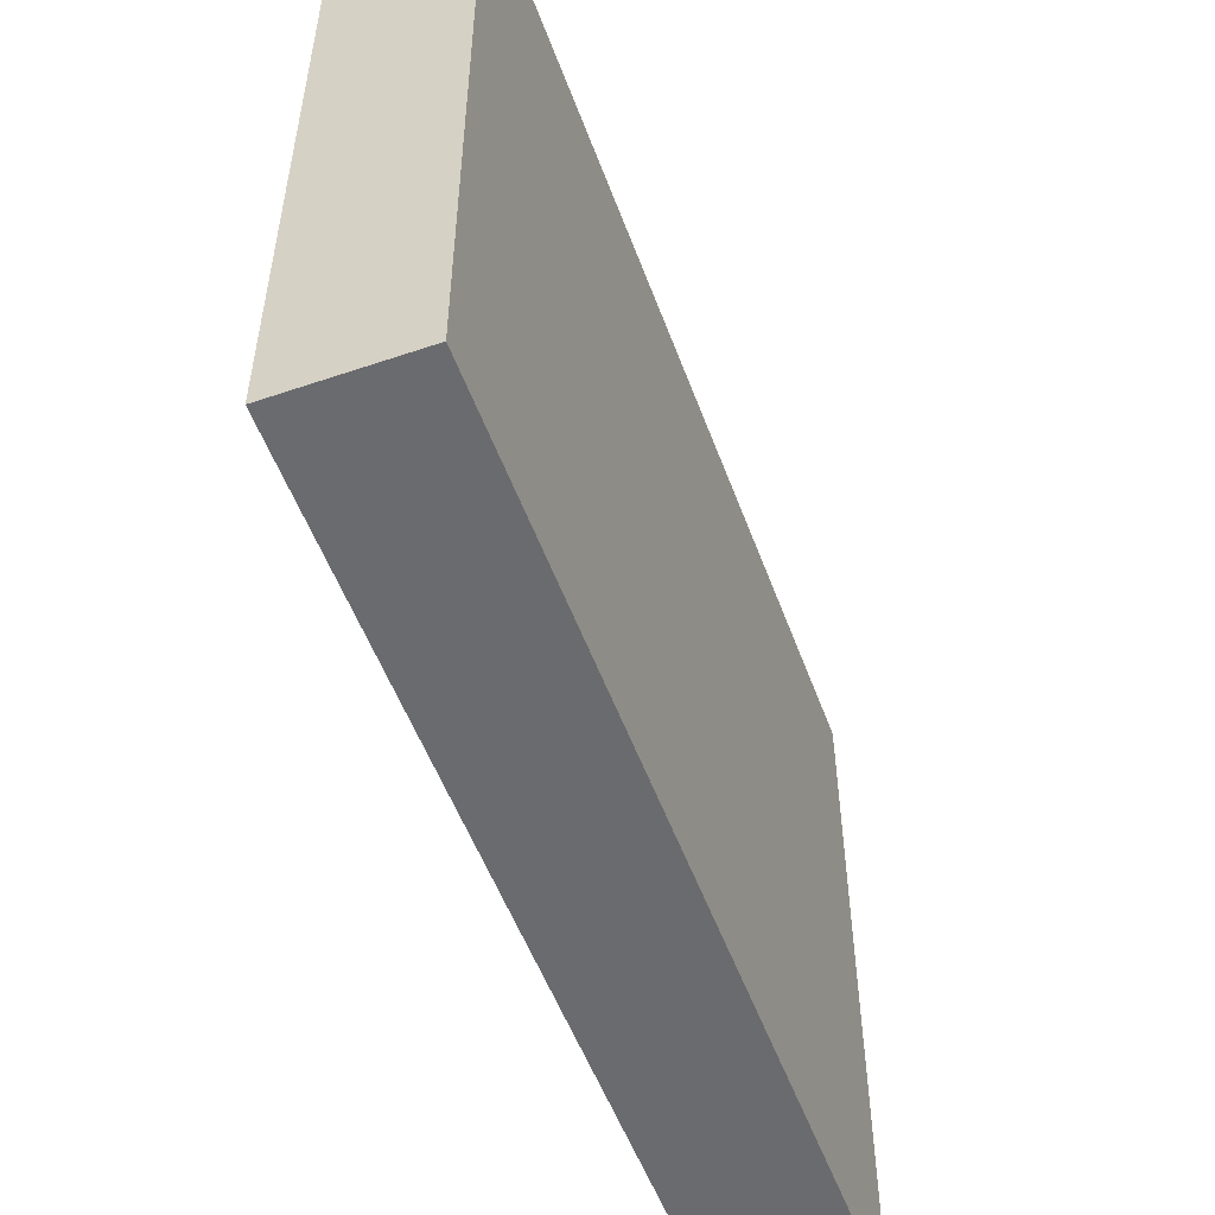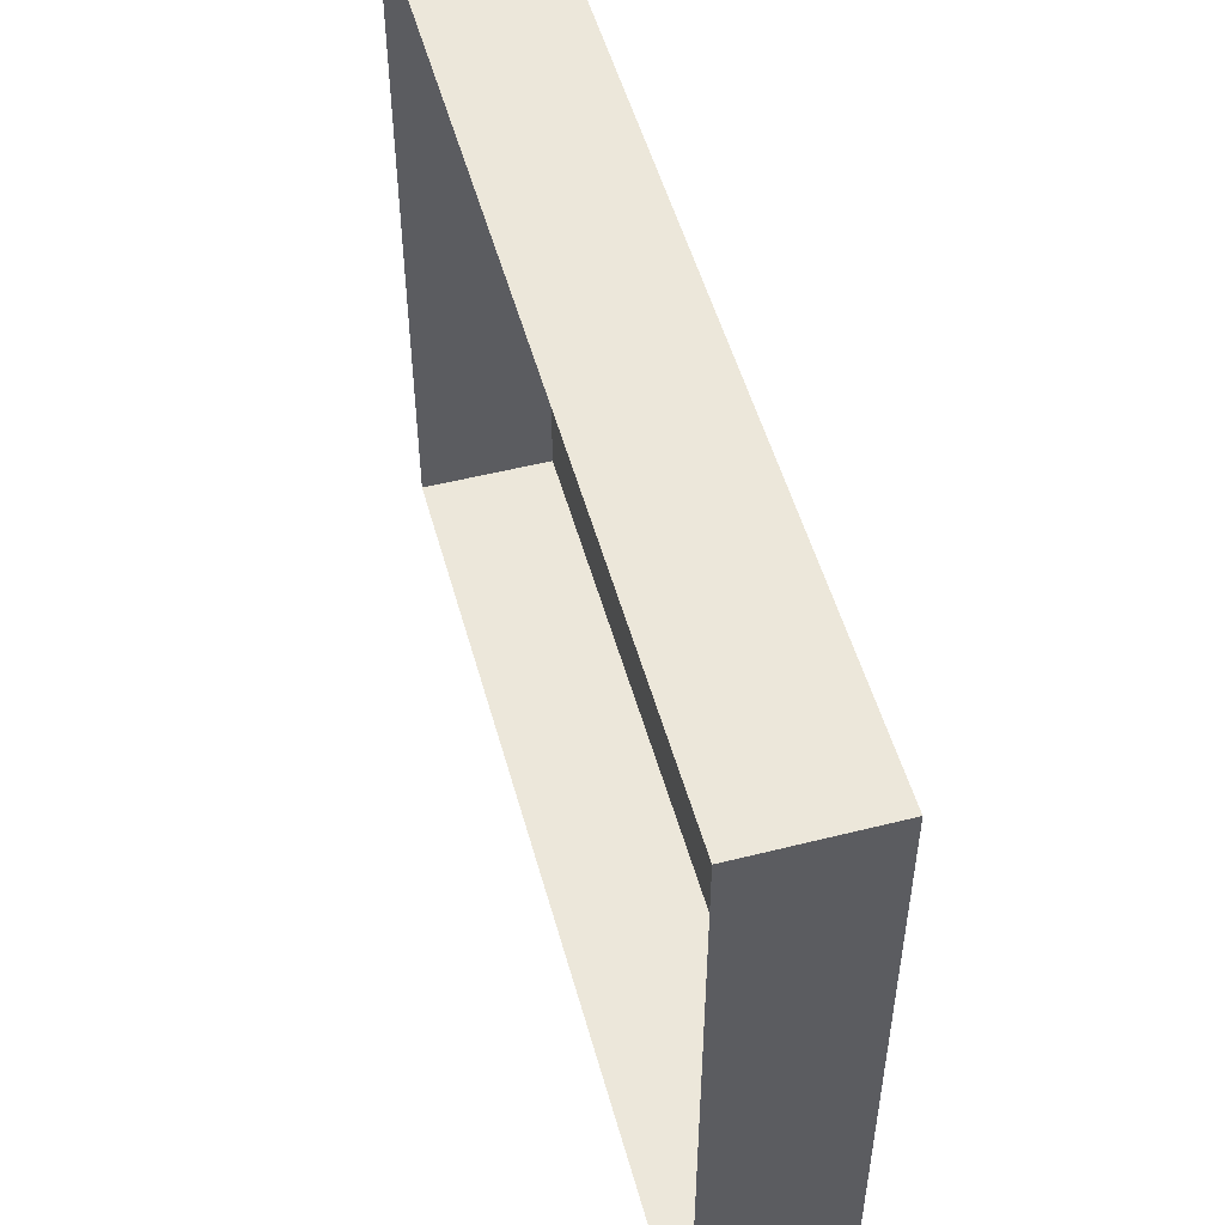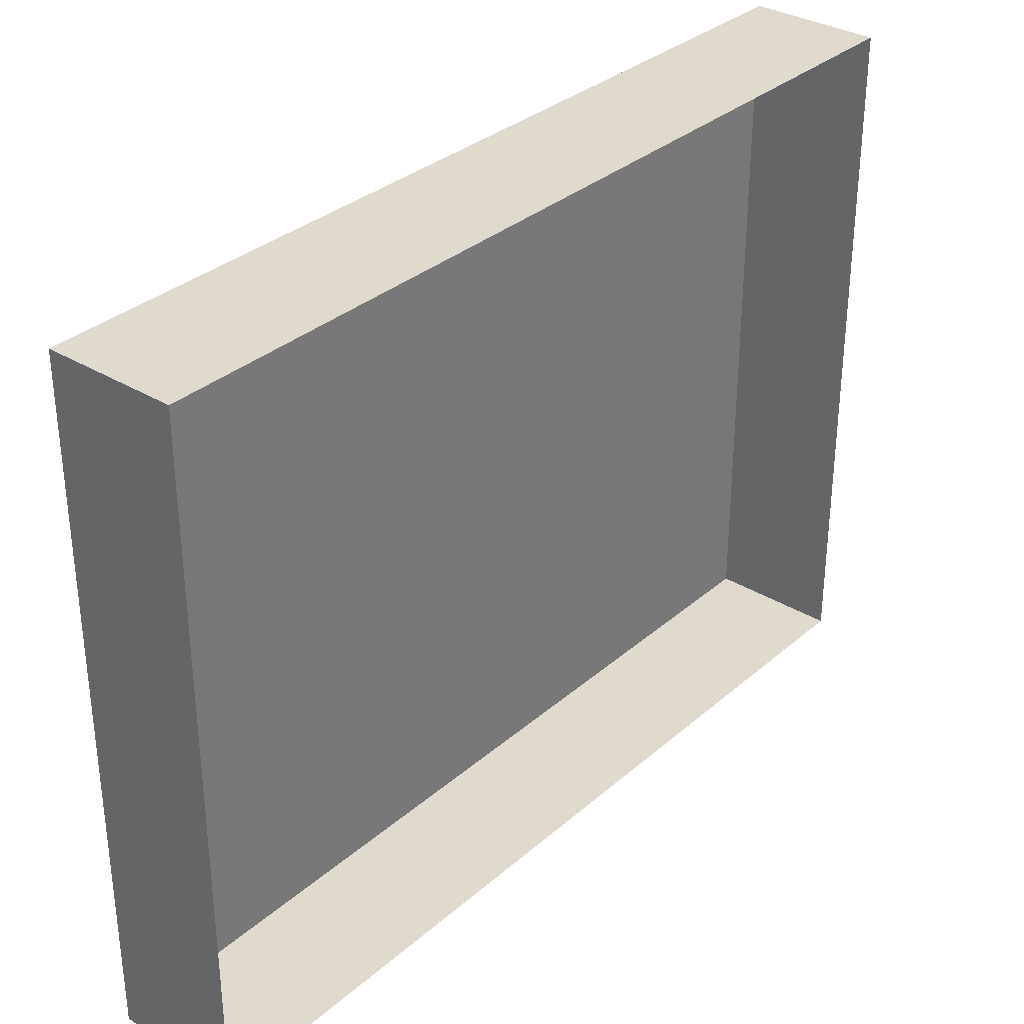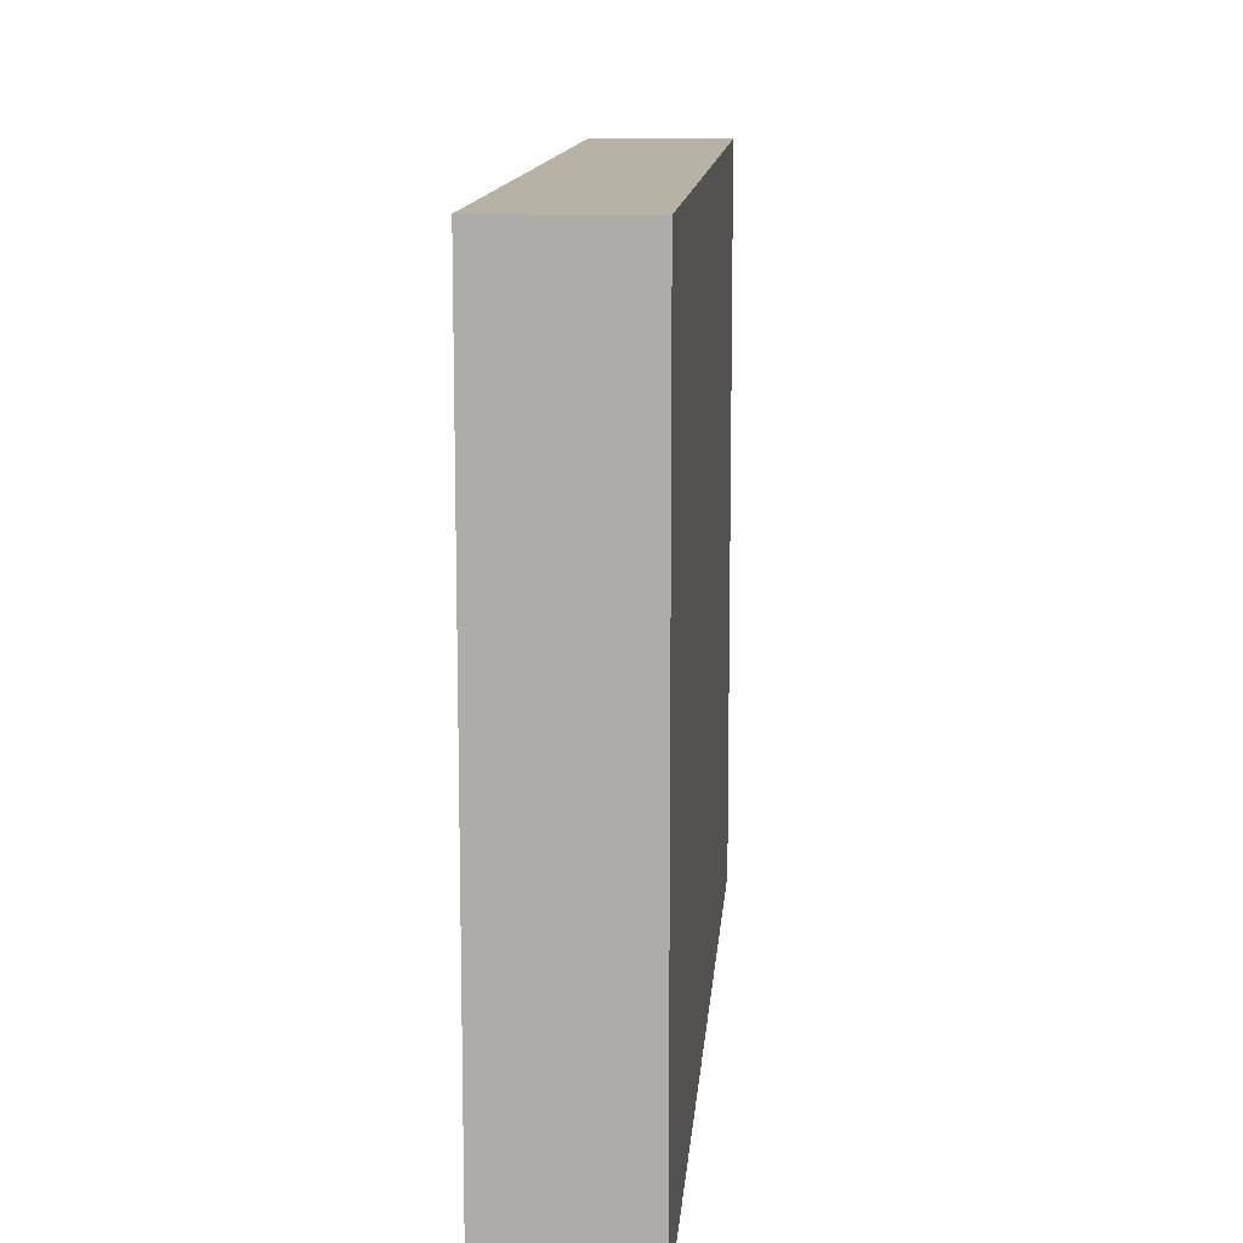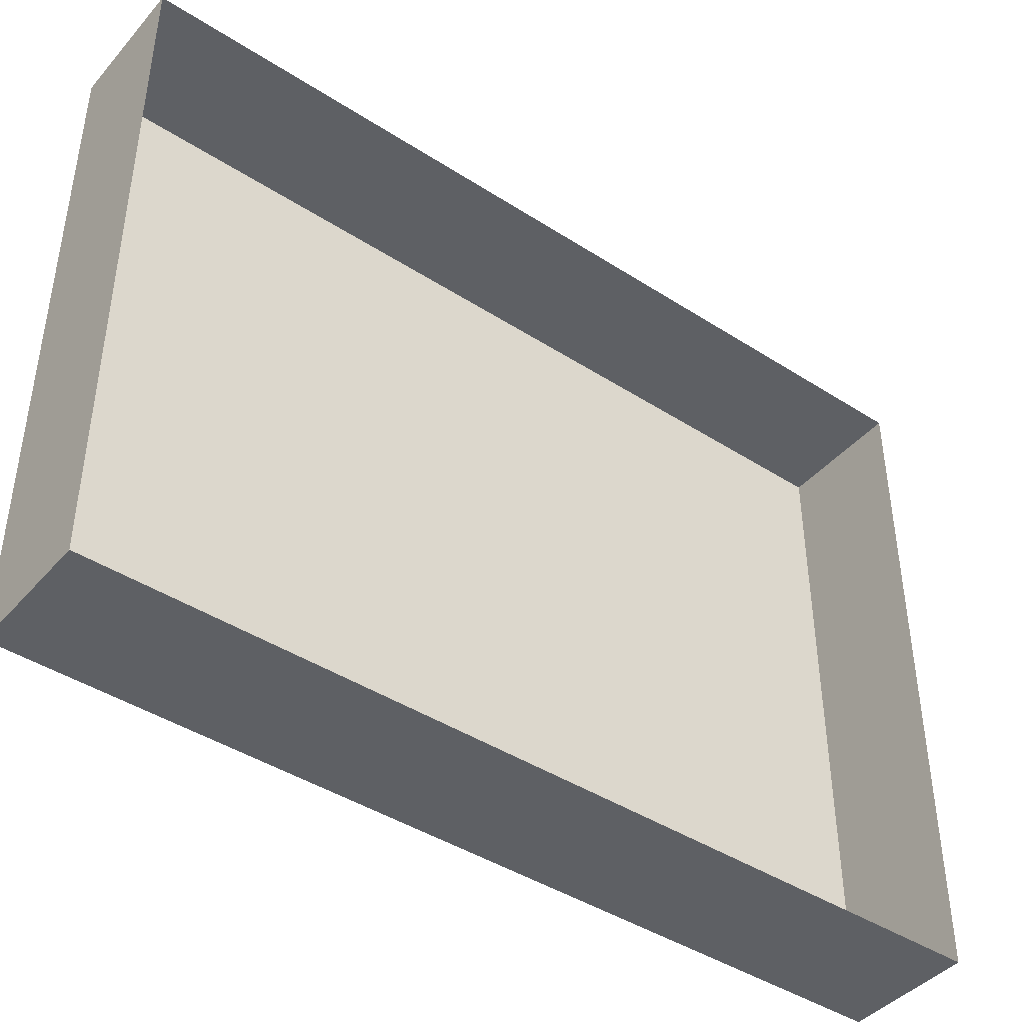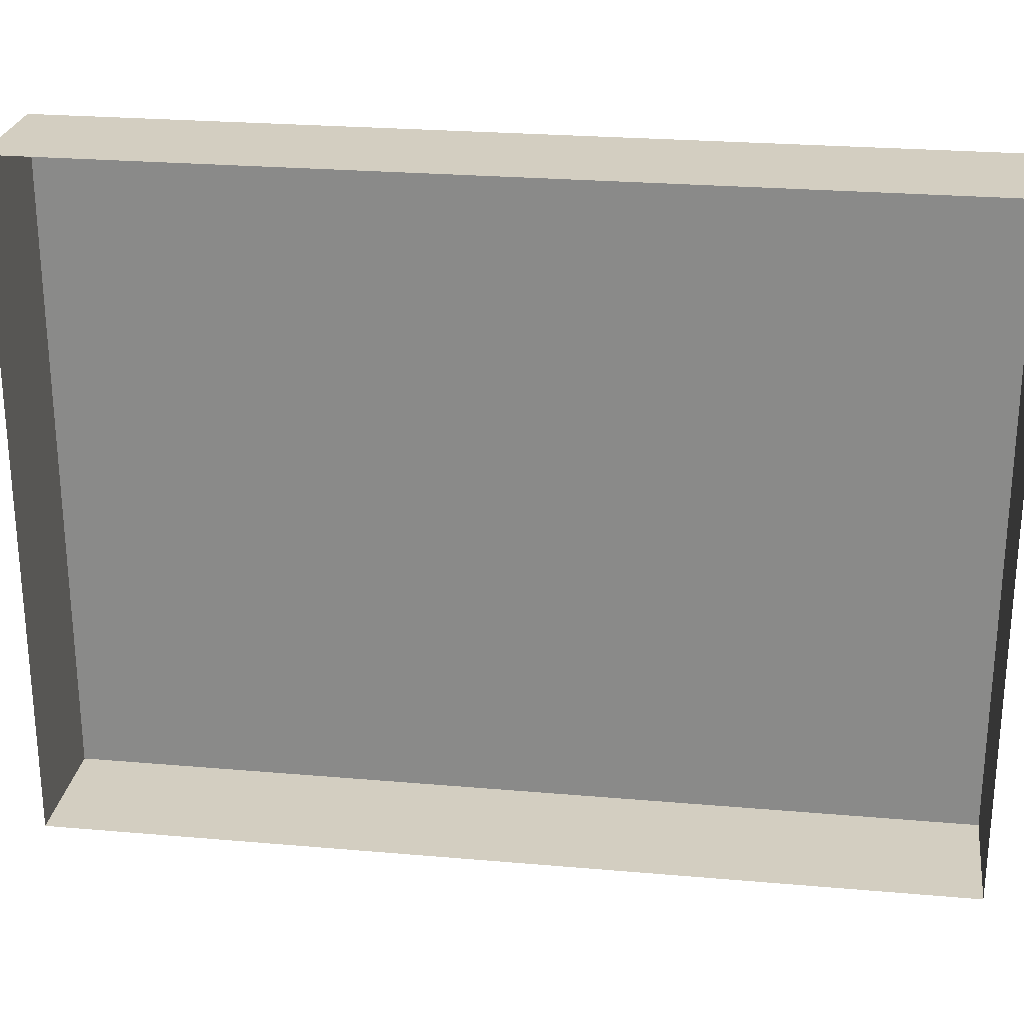
<metadata>
{"format":"obj","ext":"obj","renderer":"f3d","projection":"perspective","resolution":1024,"background":"white","views":[{"elev":-53.3,"azim":20.0,"up":"+Z"},{"elev":51.7,"azim":-15.3,"up":"+Z"},{"elev":32.8,"azim":-139.9,"up":"+Z"},{"elev":12.2,"azim":4.4,"up":"+Z"},{"elev":-42.8,"azim":-127.5,"up":"+Z"},{"elev":25.2,"azim":-82.0,"up":"+Z"}]}
</metadata>
<code>
o model.obj
v 0.5677 -2 -1.5
v 0.5677 -2 1.5
v 0.5677 2 -1.5
v 0.5677 2 1.5
v 0 -2 -1.5
v 0 -2 1.5
v 0 2 -1.5
v 0 2 1.5
v 0 -2 -1.5
v 0 2 -1.5
v 0.5677 2 -1.5
v 0.5677 -2 -1.5
v 0 2 1.5
v 0 -2 1.5
v 0.5677 -2 1.5
v 0.5677 2 1.5
v 0.5677 2 1.5
v 0.5677 -2 1.5
v 0.5677 -2 -1.5
v 0.5677 2 -1.5
g base
f 6 5 1 2
f 7 8 4 3
f 9 10 11 12
f 13 14 15 16
f 17 18 19 20

</code>
